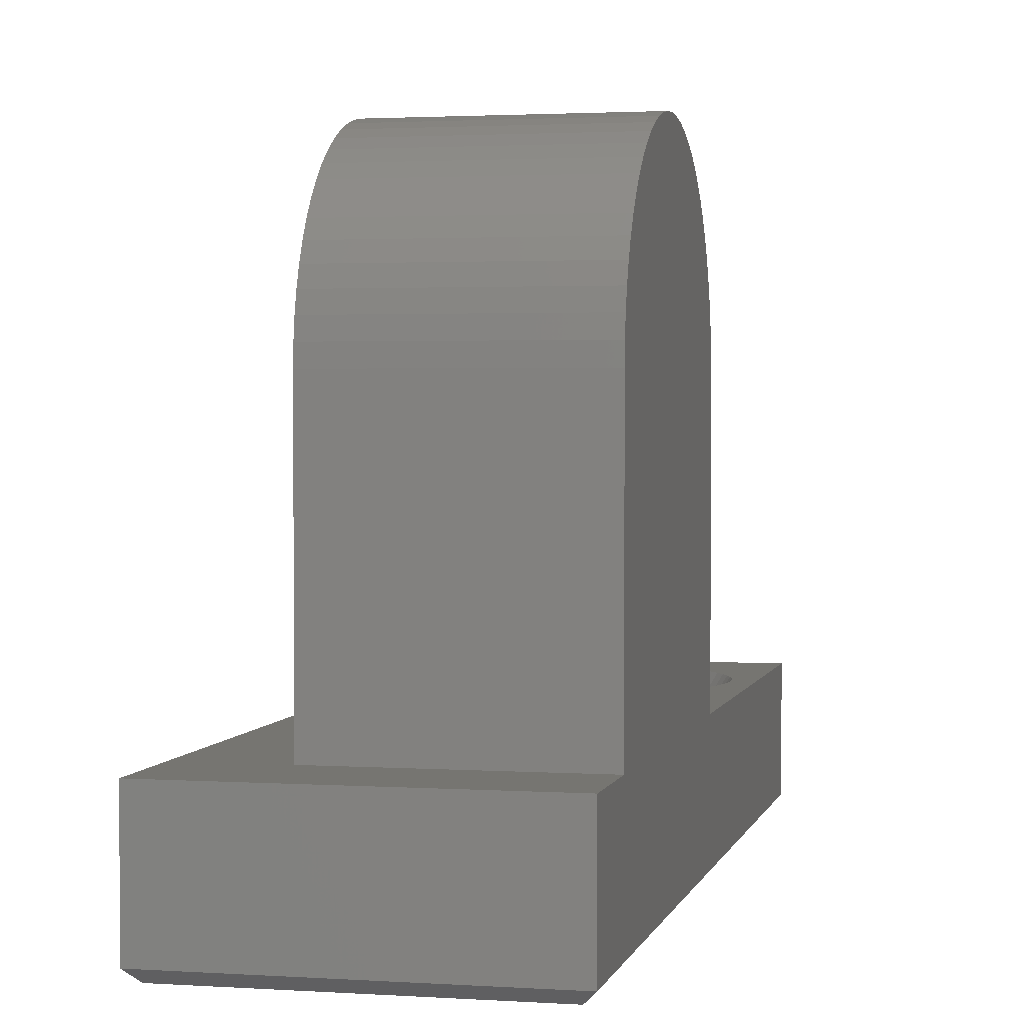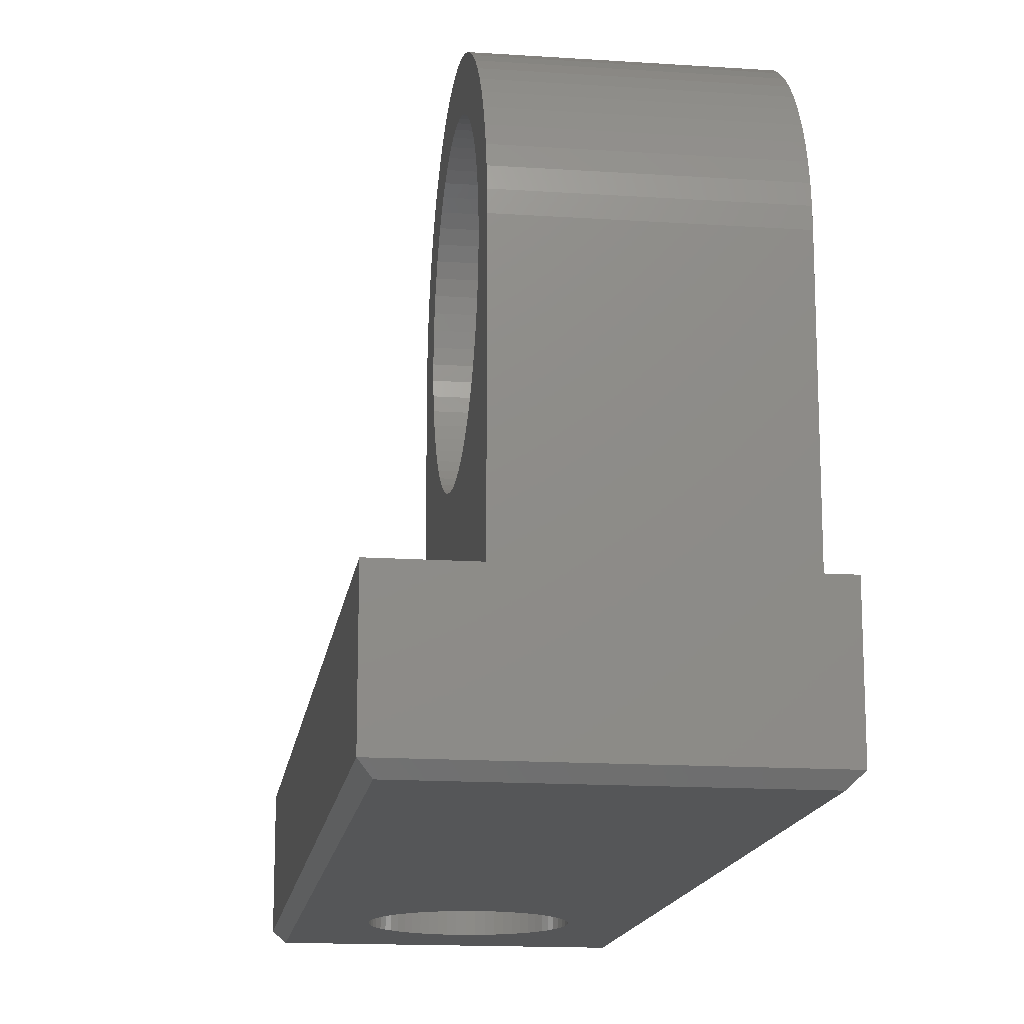
<metadata>
{"format":"stl","ext":"stl","renderer":"f3d","projection":"perspective","resolution":1024,"background":"white","views":[{"elev":2.1,"azim":12.9,"up":"+Z"},{"elev":-15.4,"azim":-8.0,"up":"+Z"}]}
</metadata>
<code>
# stl→obj: 402 verts, 804 faces
v -7 0 0.25
v -7 20 3
v -7 20 0.25
v -7 0 3
v 0 20 3
v -0.5 16 3
v 0 10.2 3
v -0.5144 16.29 3
v -0.5576 16.59 3
v -0.6292 16.87 3
v -0.7284 17.15 3
v -0.8542 17.41 3
v -1.006 17.67 3
v -1.181 17.9 3
v -1.379 18.12 3
v -1.597 18.32 3
v -1.833 18.49 3
v -2.086 18.65 3
v -2.352 18.77 3
v -2.629 18.87 3
v -2.915 18.94 3
v -3.206 18.99 3
v -3.5 19 3
v -3.794 18.99 3
v -4.085 18.94 3
v -6.486 16.29 3
v -6.5 16 3
v -6.442 16.59 3
v -6.371 16.87 3
v -6.272 17.15 3
v -6.146 17.41 3
v -5.994 17.67 3
v -5.819 17.9 3
v -5.621 18.12 3
v -5.403 18.32 3
v -5.167 18.49 3
v -4.914 18.65 3
v -4.648 18.77 3
v -4.371 18.87 3
v -0.5144 15.71 3
v -0.5576 15.41 3
v -0.6292 15.13 3
v -0.7284 14.85 3
v -0.8542 14.59 3
v -1.006 14.33 3
v -1.181 14.1 3
v -1.379 13.88 3
v -1.597 13.68 3
v -1.833 13.51 3
v -2.086 13.35 3
v -2.352 13.23 3
v -2.629 13.13 3
v -2.915 13.06 3
v -5 10.2 3
v -3.206 13.01 3
v -3.5 13 3
v -3.794 13.01 3
v -4.085 13.06 3
v -4.371 13.13 3
v -4.648 13.23 3
v -4.914 13.35 3
v -5.403 13.68 3
v -5.167 13.51 3
v -5 2 3
v 0 0 3
v 0 2 3
v -5.621 13.88 3
v -5.819 14.1 3
v -5.994 14.33 3
v -6.146 14.59 3
v -6.272 14.85 3
v -6.371 15.13 3
v -6.442 15.41 3
v -6.486 15.71 3
v -1.637 15.63 0
v -0.25 19.75 0
v -0.25 0.25 0
v -1.609 15.81 0
v -1.6 16 0
v -1.682 15.45 0
v -1.745 15.27 0
v -1.824 15.1 0
v -1.92 14.94 0
v -2.031 14.79 0
v -2.156 14.66 0
v -2.295 14.53 0
v -2.444 14.42 0
v -2.604 14.32 0
v -2.773 14.24 0
v -2.948 14.18 0
v -3.129 14.14 0
v -3.314 14.11 0
v -3.5 14.1 0
v -6.75 0.25 0
v -3.686 14.11 0
v -3.871 14.14 0
v -4.052 14.18 0
v -4.227 14.24 0
v -4.396 14.32 0
v -4.556 14.42 0
v -4.705 14.53 0
v -4.843 14.66 0
v -4.969 14.79 0
v -5.08 14.94 0
v -5.176 15.1 0
v -5.255 15.27 0
v -5.363 15.63 0
v -6.75 19.75 0
v -5.391 15.81 0
v -5.318 15.45 0
v -1.609 16.19 0
v -1.637 16.37 0
v -1.682 16.55 0
v -1.745 16.73 0
v -1.824 16.9 0
v -1.92 17.06 0
v -2.031 17.21 0
v -2.156 17.34 0
v -2.295 17.47 0
v -2.444 17.58 0
v -2.604 17.68 0
v -2.773 17.76 0
v -2.948 17.82 0
v -3.129 17.86 0
v -3.314 17.89 0
v -3.5 17.9 0
v -3.686 17.89 0
v -3.871 17.86 0
v -4.052 17.82 0
v -4.227 17.76 0
v -4.396 17.68 0
v -5.4 16 0
v -4.556 17.58 0
v -4.705 17.47 0
v -4.843 17.34 0
v -4.969 17.21 0
v -5.08 17.06 0
v -5.176 16.9 0
v -5.255 16.73 0
v -5.318 16.55 0
v -5.363 16.37 0
v -5.391 16.19 0
v 0 2 8.9
v 0 10.2 8.9
v 0 10.18 9.302
v 0 20 0.25
v 0 10.12 9.7
v 0 10.02 10.09
v 0 9.888 10.47
v 0 9.716 10.83
v 0 9.509 11.18
v 0 9.269 11.5
v 0 8.999 11.8
v 0 8.701 12.07
v 0 8.378 12.31
v 0 8.033 12.52
v 0 7.669 12.69
v 0 7.29 12.82
v 0 6.9 12.92
v 0 6.502 12.98
v 0 6.1 13
v 0 5.698 12.98
v 0 5.3 12.92
v 0 4.91 12.82
v 0 4.531 12.69
v 0 4.167 12.52
v 0 3.822 12.31
v 0 3.499 12.07
v 0 3.201 11.8
v 0 2.931 11.5
v 0 2.691 11.18
v 0 2.484 10.83
v 0 2.312 10.47
v 0 2.177 10.09
v 0 2.079 9.7
v 0 2.02 9.302
v 0 0 0.25
v -5 7.669 12.69
v -5 7.29 12.82
v -5 10.02 10.09
v -5 10.12 9.7
v -5 5.698 12.98
v -5 5.3 12.92
v -5 2 8.9
v -5 9.509 11.18
v -5 9.716 10.83
v -5 8.701 12.07
v -5 8.378 12.31
v -5 6.9 12.92
v -5 6.502 12.98
v -5 6.1 13
v -5 4.167 12.52
v -5 3.822 12.31
v -5 2.079 9.7
v -5 2.177 10.09
v -5 2.691 11.18
v -5 2.931 11.5
v -5 2.02 9.302
v -5 4.91 12.82
v -5 4.531 12.69
v -5 3.201 11.8
v -5 10.18 9.302
v -5 8.999 11.8
v -5 9.269 11.5
v -5 9.888 10.47
v -5 10.2 8.9
v -5 2.312 10.47
v -5 2.484 10.83
v -5 3.499 12.07
v -5 8.033 12.52
v -5 8.834 7.439
v -5 9.067 8
v -5 8.964 7.714
v -5 9.185 8.596
v -5 9.14 8.295
v -5 9.2 8.9
v -5 9.185 9.204
v -5 9.14 9.505
v -5 9.067 9.8
v -5 8.678 7.178
v -5 8.496 6.933
v -5 8.292 6.708
v -5 8.067 6.504
v -5 7.822 6.322
v -5 7.561 6.166
v -5 7.286 6.036
v -5 7 5.933
v -5 6.705 5.86
v -5 6.404 5.815
v -5 6.1 5.8
v -5 5.796 5.815
v -5 5.495 5.86
v -5 5.2 5.933
v -5 4.914 6.036
v -5 3.522 10.62
v -5 3 8.9
v -5 3.015 8.596
v -5 3.015 9.204
v -5 3.06 8.295
v -5 3.133 8
v -5 3.236 7.714
v -5 3.366 7.439
v -5 3.522 7.178
v -5 4.639 6.166
v -5 4.378 6.322
v -5 4.133 6.504
v -5 3.908 6.708
v -5 3.704 6.933
v -5 8.964 10.09
v -5 8.834 10.36
v -5 8.678 10.62
v -5 8.496 10.87
v -5 8.292 11.09
v -5 8.067 11.3
v -5 7.822 11.48
v -5 7.561 11.63
v -5 7.286 11.76
v -5 7 11.87
v -5 6.705 11.94
v -5 6.404 11.99
v -5 6.1 12
v -5 5.796 11.99
v -5 5.495 11.94
v -5 5.2 11.87
v -5 4.914 11.76
v -5 4.639 11.63
v -5 4.378 11.48
v -5 4.133 11.3
v -5 3.908 11.09
v -5 3.704 10.87
v -5 3.366 10.36
v -5 3.236 10.09
v -5 3.133 9.8
v -5 3.06 9.505
v -3.25 8.067 11.3
v -3.25 7.822 11.48
v -3.25 9.185 8.596
v -3.25 9.185 9.204
v -3.25 9.2 8.9
v -3.25 9.14 8.295
v -3.25 9.14 9.505
v -3.25 9.067 8
v -3.25 9.067 9.8
v -3.25 8.964 7.714
v -3.25 8.964 10.09
v -3.25 8.834 7.439
v -3.25 8.834 10.36
v -3.25 8.678 7.178
v -3.25 8.678 10.62
v -3.25 8.496 6.933
v -3.25 8.496 10.87
v -3.25 8.292 6.708
v -3.25 8.292 11.09
v -3.25 8.067 6.504
v -3.25 7.822 6.322
v -3.25 7.561 6.166
v -3.25 7.561 11.63
v -3.25 7.286 6.036
v -3.25 7.286 11.76
v -3.25 7 5.933
v -3.25 7 11.87
v -3.25 6.705 5.86
v -3.25 6.705 11.94
v -3.25 6.404 5.815
v -3.25 6.404 11.99
v -3.25 6.1 5.8
v -3.25 6.1 12
v -3.25 5.796 5.815
v -3.25 5.796 11.99
v -3.25 5.495 5.86
v -3.25 5.495 11.94
v -3.25 5.2 5.933
v -3.25 5.2 11.87
v -3.25 4.914 6.036
v -3.25 4.914 11.76
v -3.25 4.639 6.166
v -3.25 4.639 11.63
v -3.25 4.378 6.322
v -3.25 4.378 11.48
v -3.25 4.133 6.504
v -3.25 4.133 11.3
v -3.25 3.908 6.708
v -3.25 3.908 11.09
v -3.25 3.704 6.933
v -3.25 3.704 10.87
v -3.25 3.522 7.178
v -3.25 3.522 10.62
v -3.25 3.366 7.439
v -3.25 3.366 10.36
v -3.25 3.236 7.714
v -3.25 3.236 10.09
v -3.25 3.133 8
v -3.25 3.133 9.8
v -3.25 3.06 8.295
v -3.25 3.06 9.505
v -3.25 3.015 8.596
v -3.25 3.015 9.204
v -3.25 3 8.9
v -3.871 14.14 1.3
v -5.08 14.94 1.3
v -5.176 15.1 1.3
v -2.031 17.21 1.3
v -5.4 16 1.3
v -5.391 16.19 1.3
v -4.227 14.24 1.3
v -5.255 15.27 1.3
v -4.052 14.18 1.3
v -2.444 17.58 1.3
v -4.705 14.53 1.3
v -2.156 14.66 1.3
v -2.031 14.79 1.3
v -5.363 16.37 1.3
v -5.318 16.55 1.3
v -4.843 14.66 1.3
v -4.969 14.79 1.3
v -3.871 17.86 1.3
v -5.318 15.45 1.3
v -2.295 17.47 1.3
v -2.156 17.34 1.3
v -3.129 14.14 1.3
v -3.5 14.1 1.3
v -4.556 14.42 1.3
v -2.295 14.53 1.3
v -5.363 15.63 1.3
v -1.637 15.63 1.3
v -4.705 17.47 1.3
v -3.686 17.89 1.3
v -3.5 17.9 1.3
v -1.92 14.94 1.3
v -4.052 17.82 1.3
v -5.391 15.81 1.3
v -3.686 14.11 1.3
v -3.129 17.86 1.3
v -4.396 14.32 1.3
v -2.444 14.42 1.3
v -2.773 17.76 1.3
v -4.969 17.21 1.3
v -1.637 16.37 1.3
v -1.6 16 1.3
v -2.604 17.68 1.3
v -1.609 15.81 1.3
v -2.948 14.18 1.3
v -2.773 14.24 1.3
v -1.824 15.1 1.3
v -4.556 17.58 1.3
v -4.396 17.68 1.3
v -1.745 15.27 1.3
v -2.948 17.82 1.3
v -3.314 14.11 1.3
v -1.824 16.9 1.3
v -1.745 16.73 1.3
v -4.843 17.34 1.3
v -1.92 17.06 1.3
v -1.682 15.45 1.3
v -3.314 17.89 1.3
v -1.682 16.55 1.3
v -5.176 16.9 1.3
v -5.08 17.06 1.3
v -4.227 17.76 1.3
v -2.604 14.32 1.3
v -1.609 16.19 1.3
v -5.255 16.73 1.3
f 1 2 3
f 2 1 4
f 5 6 7
f 5 8 6
f 5 9 8
f 5 10 9
f 5 11 10
f 5 12 11
f 5 13 12
f 5 14 13
f 5 15 14
f 5 16 15
f 5 17 16
f 5 18 17
f 5 19 18
f 5 20 19
f 5 21 20
f 5 22 21
f 5 23 22
f 2 23 5
f 23 2 24
f 24 2 25
f 26 2 27
f 28 2 26
f 29 2 28
f 30 2 29
f 31 2 30
f 32 2 31
f 33 2 32
f 34 2 33
f 35 2 34
f 36 2 35
f 37 2 36
f 38 2 37
f 39 2 38
f 25 2 39
f 40 7 6
f 41 7 40
f 42 7 41
f 43 7 42
f 44 7 43
f 45 7 44
f 46 7 45
f 47 7 46
f 48 7 47
f 49 7 48
f 50 7 49
f 51 7 50
f 52 7 51
f 53 7 52
f 54 53 55
f 54 55 56
f 54 56 57
f 54 57 58
f 54 58 59
f 54 59 60
f 54 60 61
f 53 54 7
f 62 54 63
f 63 54 61
f 64 65 66
f 67 54 62
f 68 54 67
f 69 54 68
f 70 54 69
f 71 54 70
f 54 71 4
f 4 71 72
f 4 72 73
f 4 73 74
f 2 74 27
f 4 74 2
f 64 4 65
f 54 4 64
f 75 76 77
f 76 78 79
f 76 75 78
f 77 80 75
f 77 81 80
f 77 82 81
f 77 83 82
f 77 84 83
f 77 85 84
f 77 86 85
f 77 87 86
f 77 88 87
f 77 89 88
f 77 90 89
f 77 91 90
f 77 92 91
f 77 93 92
f 94 93 77
f 93 94 95
f 95 94 96
f 96 94 97
f 97 94 98
f 98 94 99
f 99 94 100
f 100 94 101
f 101 94 102
f 102 94 103
f 103 94 104
f 104 94 105
f 105 94 106
f 107 108 109
f 108 107 94
f 110 94 107
f 106 94 110
f 111 76 79
f 112 76 111
f 113 76 112
f 114 76 113
f 115 76 114
f 116 76 115
f 117 76 116
f 118 76 117
f 119 76 118
f 120 76 119
f 121 76 120
f 122 76 121
f 123 76 122
f 124 76 123
f 125 76 124
f 126 76 125
f 108 126 127
f 108 127 128
f 108 128 129
f 108 129 130
f 108 130 131
f 109 108 132
f 126 108 76
f 133 108 131
f 134 108 133
f 135 108 134
f 136 108 135
f 137 108 136
f 138 108 137
f 139 108 138
f 140 108 139
f 141 108 140
f 142 108 141
f 132 108 142
f 143 144 145
f 7 146 5
f 143 145 147
f 143 147 148
f 143 148 149
f 143 149 150
f 143 150 151
f 143 151 152
f 143 152 153
f 143 153 154
f 143 154 155
f 143 155 156
f 143 156 157
f 143 157 158
f 143 158 159
f 143 159 160
f 143 160 161
f 143 161 162
f 143 162 163
f 143 163 164
f 143 164 165
f 143 165 166
f 143 166 167
f 143 167 168
f 143 168 169
f 143 169 170
f 143 170 171
f 143 171 172
f 143 172 173
f 143 173 174
f 143 174 175
f 143 175 176
f 144 143 7
f 66 7 143
f 177 7 66
f 177 66 65
f 7 177 146
f 146 2 5
f 2 146 3
f 1 65 4
f 65 1 177
f 94 177 1
f 177 94 77
f 146 77 76
f 77 146 177
f 94 3 108
f 3 94 1
f 76 3 146
f 3 76 108
f 178 158 157
f 158 178 179
f 147 180 148
f 180 147 181
f 182 163 162
f 163 182 183
f 64 143 184
f 143 64 66
f 150 185 151
f 185 150 186
f 187 155 154
f 155 187 188
f 179 159 158
f 159 179 189
f 190 161 160
f 161 190 191
f 192 167 166
f 167 192 193
f 194 174 195
f 174 194 175
f 196 170 197
f 170 196 171
f 198 175 194
f 175 198 176
f 199 165 164
f 165 199 200
f 197 169 201
f 169 197 170
f 184 176 198
f 176 184 143
f 200 166 165
f 166 200 192
f 145 181 147
f 181 145 202
f 152 203 153
f 203 152 204
f 149 186 150
f 186 149 205
f 7 206 144
f 206 7 54
f 195 173 207
f 173 195 174
f 183 164 163
f 164 183 199
f 208 171 196
f 171 208 172
f 203 154 153
f 154 203 187
f 189 160 159
f 160 189 190
f 209 169 168
f 169 209 201
f 188 156 155
f 156 188 210
f 191 162 161
f 162 191 182
f 207 172 208
f 172 207 173
f 148 205 149
f 205 148 180
f 144 202 145
f 202 144 206
f 193 168 167
f 168 193 209
f 151 204 152
f 204 151 185
f 211 206 54
f 212 206 213
f 214 206 215
f 216 206 214
f 217 202 216
f 218 181 217
f 219 180 218
f 180 219 205
f 181 218 180
f 202 217 181
f 206 216 202
f 215 206 212
f 206 211 213
f 54 220 211
f 54 221 220
f 54 222 221
f 54 223 222
f 54 224 223
f 54 225 224
f 54 226 225
f 54 227 226
f 54 228 227
f 54 229 228
f 54 230 229
f 64 230 54
f 230 64 231
f 231 64 232
f 232 64 233
f 233 64 234
f 235 196 197
f 184 236 237
f 238 208 196
f 184 237 239
f 238 207 208
f 184 239 240
f 238 195 207
f 184 240 241
f 238 194 195
f 184 241 242
f 238 198 194
f 64 242 243
f 234 64 244
f 64 245 244
f 64 246 245
f 64 247 246
f 64 248 247
f 64 243 248
f 242 64 184
f 236 184 198
f 249 205 219
f 205 249 186
f 250 186 249
f 186 250 185
f 251 185 250
f 185 251 204
f 252 204 251
f 204 252 203
f 253 203 252
f 203 253 187
f 254 187 253
f 187 254 188
f 255 188 254
f 188 255 210
f 256 210 255
f 210 256 178
f 257 178 256
f 178 257 179
f 258 179 257
f 258 189 179
f 259 189 258
f 259 190 189
f 260 190 259
f 261 190 260
f 261 191 190
f 262 191 261
f 262 182 191
f 263 182 262
f 263 183 182
f 264 183 263
f 199 264 265
f 264 199 183
f 200 265 266
f 265 200 199
f 192 266 267
f 266 192 200
f 193 267 268
f 209 268 269
f 267 193 192
f 201 269 270
f 197 270 235
f 268 209 193
f 196 235 271
f 196 271 272
f 269 201 209
f 196 272 273
f 196 273 274
f 196 274 238
f 270 197 201
f 198 238 236
f 210 157 156
f 157 210 178
f 255 275 276
f 275 255 254
f 277 278 279
f 280 278 277
f 280 281 278
f 282 281 280
f 282 283 281
f 284 283 282
f 284 285 283
f 286 285 284
f 286 287 285
f 288 287 286
f 288 289 287
f 290 289 288
f 290 291 289
f 292 291 290
f 292 293 291
f 294 293 292
f 294 275 293
f 295 275 294
f 295 276 275
f 296 276 295
f 296 297 276
f 298 297 296
f 298 299 297
f 300 299 298
f 300 301 299
f 302 301 300
f 302 303 301
f 304 303 302
f 304 305 303
f 306 305 304
f 306 307 305
f 308 307 306
f 308 309 307
f 310 309 308
f 310 311 309
f 312 311 310
f 312 313 311
f 314 313 312
f 314 315 313
f 316 315 314
f 316 317 315
f 318 317 316
f 318 319 317
f 320 319 318
f 320 321 319
f 322 321 320
f 322 323 321
f 324 323 322
f 324 325 323
f 326 325 324
f 326 327 325
f 328 327 326
f 328 329 327
f 330 329 328
f 330 331 329
f 332 331 330
f 332 333 331
f 334 333 332
f 334 335 333
f 336 335 334
f 336 337 335
f 337 336 338
f 232 312 310
f 312 232 233
f 256 276 297
f 276 256 255
f 330 240 332
f 240 330 241
f 265 313 315
f 313 265 264
f 251 291 252
f 291 251 289
f 216 278 217
f 278 216 279
f 267 317 319
f 317 267 266
f 231 310 308
f 310 231 232
f 234 316 314
f 316 234 244
f 222 290 221
f 290 222 292
f 225 298 296
f 298 225 226
f 228 304 302
f 304 228 229
f 224 296 295
f 296 224 225
f 245 320 318
f 320 245 246
f 229 306 304
f 306 229 230
f 213 282 212
f 282 213 284
f 215 277 214
f 277 215 280
f 329 235 327
f 235 329 271
f 249 287 250
f 287 249 285
f 227 302 300
f 302 227 228
f 214 279 216
f 279 214 277
f 230 308 306
f 308 230 231
f 233 314 312
f 314 233 234
f 264 311 313
f 311 264 263
f 335 273 333
f 273 335 274
f 226 300 298
f 300 226 227
f 223 295 294
f 295 223 224
f 268 319 321
f 319 268 267
f 222 294 292
f 294 222 223
f 263 309 311
f 309 263 262
f 254 293 275
f 293 254 253
f 328 241 330
f 241 328 242
f 266 315 317
f 315 266 265
f 331 271 329
f 271 331 272
f 333 272 331
f 272 333 273
f 257 297 299
f 297 257 256
f 262 307 309
f 307 262 261
f 327 270 325
f 270 327 235
f 217 281 218
f 281 217 278
f 211 284 213
f 284 211 286
f 221 288 220
f 288 221 290
f 332 239 334
f 239 332 240
f 252 293 253
f 293 252 291
f 220 286 211
f 286 220 288
f 336 236 338
f 236 336 237
f 219 285 249
f 285 219 283
f 325 269 323
f 269 325 270
f 218 283 219
f 283 218 281
f 269 321 323
f 321 269 268
f 334 237 336
f 237 334 239
f 260 303 305
f 303 260 259
f 338 238 337
f 238 338 236
f 259 301 303
f 301 259 258
f 244 318 316
f 318 244 245
f 326 242 328
f 242 326 243
f 324 243 326
f 243 324 248
f 250 289 251
f 289 250 287
f 261 305 307
f 305 261 260
f 322 248 324
f 248 322 247
f 246 322 320
f 322 246 247
f 258 299 301
f 299 258 257
f 337 274 335
f 274 337 238
f 212 280 215
f 280 212 282
f 58 57 339
f 70 340 341
f 342 13 14
f 27 343 26
f 26 343 344
f 61 60 345
f 71 70 346
f 59 347 345
f 348 17 18
f 67 62 349
f 350 47 351
f 29 352 353
f 67 354 355
f 25 356 24
f 72 346 357
f 348 358 17
f 72 71 346
f 358 359 15
f 55 53 360
f 57 56 361
f 63 362 349
f 60 59 345
f 363 49 48
f 73 72 364
f 365 41 40
f 35 366 36
f 24 367 368
f 351 45 369
f 363 48 47
f 39 370 356
f 363 47 350
f 74 371 343
f 57 361 372
f 74 73 364
f 27 74 343
f 74 364 371
f 59 58 339
f 59 339 347
f 365 42 41
f 351 47 46
f 70 69 340
f 360 53 52
f 70 341 346
f 22 373 21
f 61 374 362
f 375 50 49
f 61 345 374
f 369 45 44
f 351 46 45
f 376 18 19
f 72 357 364
f 67 349 354
f 62 63 349
f 33 377 34
f 24 368 23
f 378 8 9
f 379 6 8
f 376 380 18
f 365 40 381
f 56 55 361
f 382 52 383
f 69 355 340
f 369 44 384
f 378 9 10
f 339 57 372
f 37 385 386
f 387 44 43
f 383 52 51
f 358 15 16
f 373 388 20
f 359 342 15
f 389 55 360
f 68 67 355
f 390 391 12
f 69 68 355
f 380 348 18
f 373 20 21
f 28 352 29
f 63 61 362
f 383 51 50
f 34 377 392
f 391 10 11
f 376 19 20
f 393 12 13
f 384 44 387
f 387 42 394
f 393 390 12
f 368 395 22
f 360 52 382
f 387 43 42
f 342 14 15
f 361 55 389
f 379 40 6
f 396 378 10
f 388 376 20
f 39 356 25
f 395 373 22
f 342 393 13
f 358 16 17
f 31 397 398
f 34 392 366
f 34 366 35
f 375 49 363
f 37 386 399
f 38 399 39
f 400 50 375
f 378 401 8
f 391 11 12
f 29 402 30
f 368 22 23
f 394 42 365
f 391 396 10
f 383 50 400
f 37 399 38
f 30 402 31
f 401 379 8
f 381 40 379
f 356 367 24
f 36 385 37
f 36 366 385
f 39 399 370
f 31 402 397
f 31 398 32
f 32 377 33
f 29 353 402
f 32 398 377
f 26 352 28
f 26 344 352
f 134 385 366
f 385 134 133
f 397 137 398
f 137 397 138
f 354 103 355
f 103 354 102
f 82 387 81
f 387 82 384
f 353 139 402
f 139 353 140
f 355 104 340
f 104 355 103
f 371 132 343
f 132 371 109
f 126 395 368
f 395 126 125
f 90 360 382
f 360 90 91
f 352 140 353
f 140 352 141
f 85 363 350
f 363 85 86
f 125 373 395
f 373 125 124
f 128 367 356
f 367 128 127
f 131 399 386
f 399 131 130
f 84 369 83
f 369 84 351
f 364 109 371
f 109 364 107
f 343 142 344
f 142 343 132
f 101 354 349
f 354 101 102
f 344 141 352
f 141 344 142
f 119 359 358
f 359 119 118
f 111 378 112
f 378 111 401
f 341 106 346
f 106 341 105
f 114 390 115
f 390 114 391
f 402 138 397
f 138 402 139
f 357 107 364
f 107 357 110
f 115 393 116
f 393 115 390
f 99 362 374
f 362 99 100
f 98 374 345
f 374 98 99
f 121 348 380
f 348 121 120
f 93 372 361
f 372 93 95
f 120 358 348
f 358 120 119
f 78 379 79
f 379 78 381
f 88 383 400
f 383 88 89
f 97 345 347
f 345 97 98
f 85 351 84
f 351 85 350
f 123 376 388
f 376 123 122
f 95 339 372
f 339 95 96
f 83 384 82
f 384 83 369
f 340 105 341
f 105 340 104
f 96 347 339
f 347 96 97
f 398 136 377
f 136 398 137
f 135 366 392
f 366 135 134
f 100 349 362
f 349 100 101
f 79 401 111
f 401 79 379
f 92 361 389
f 361 92 93
f 346 110 357
f 110 346 106
f 112 396 113
f 396 112 378
f 75 381 78
f 381 75 365
f 91 389 360
f 389 91 92
f 133 386 385
f 386 133 131
f 113 391 114
f 391 113 396
f 130 370 399
f 370 130 129
f 81 394 80
f 394 81 387
f 89 382 383
f 382 89 90
f 116 342 117
f 342 116 393
f 129 356 370
f 356 129 128
f 377 135 392
f 135 377 136
f 124 388 373
f 388 124 123
f 86 375 363
f 375 86 87
f 80 365 75
f 365 80 394
f 127 368 367
f 368 127 126
f 117 359 118
f 359 117 342
f 122 380 376
f 380 122 121
f 87 400 375
f 400 87 88

</code>
